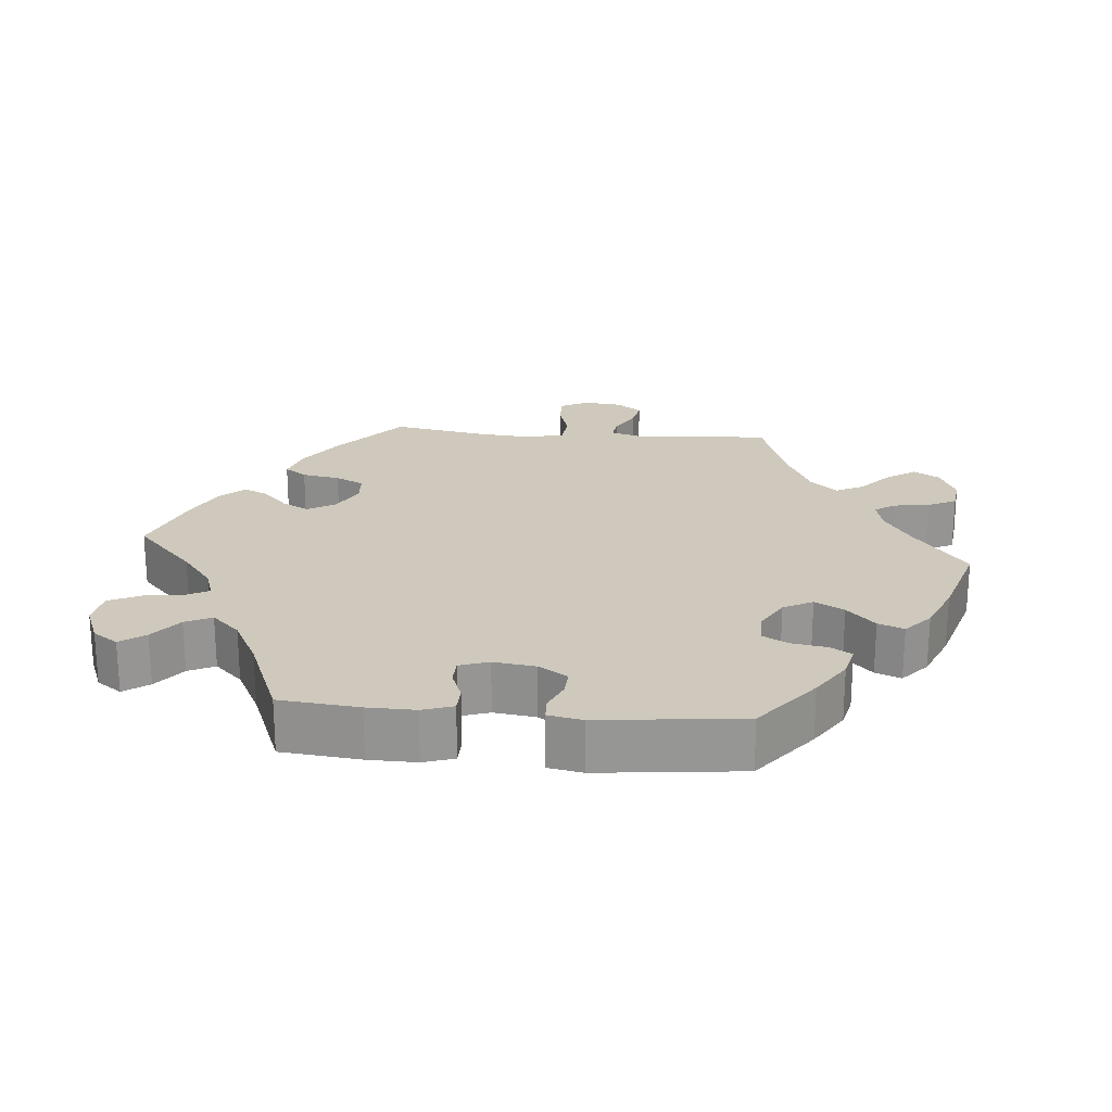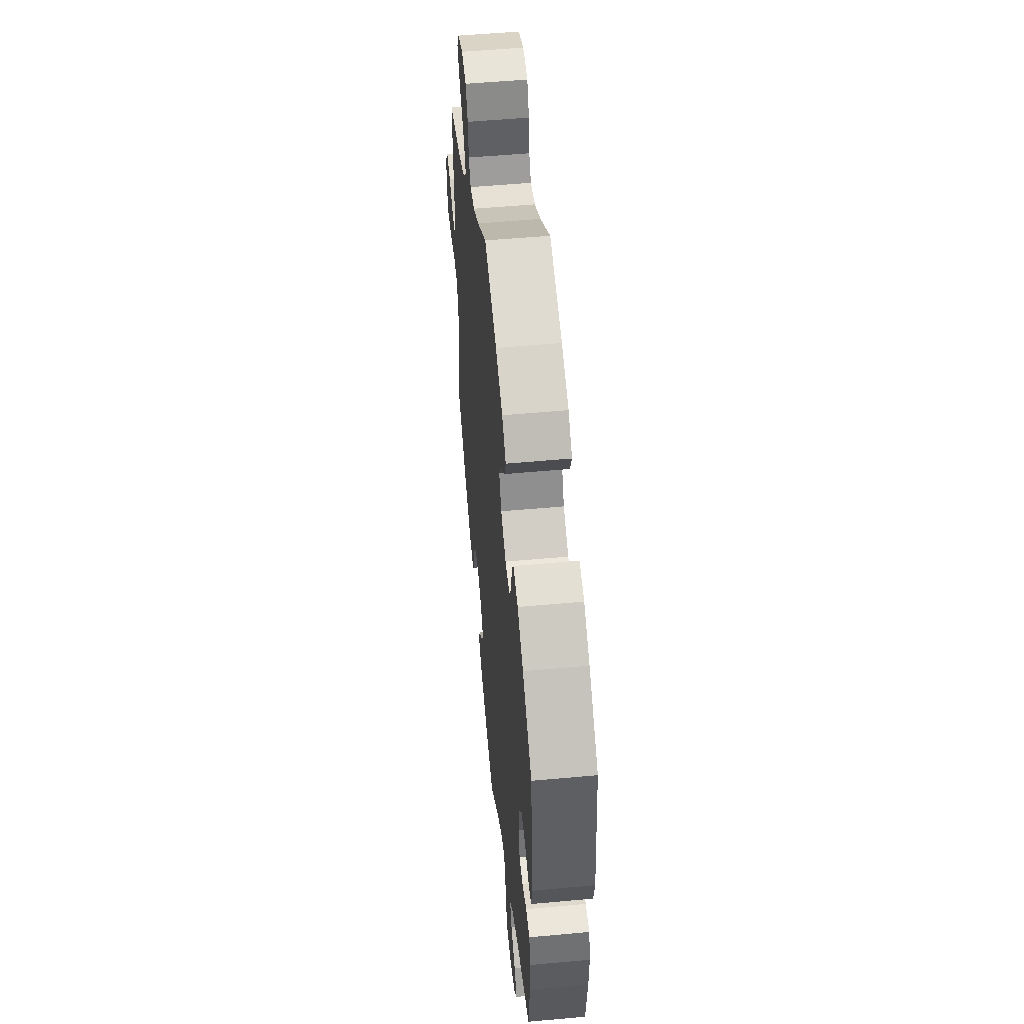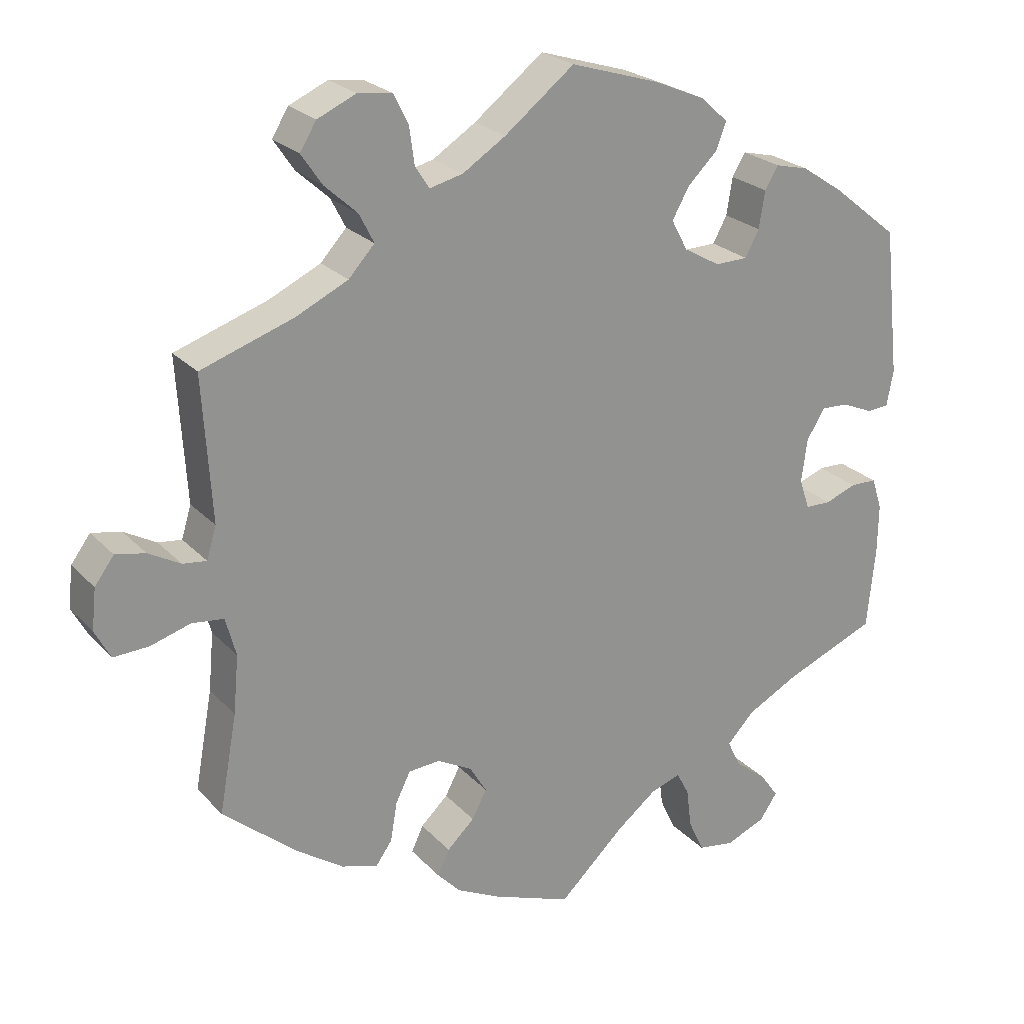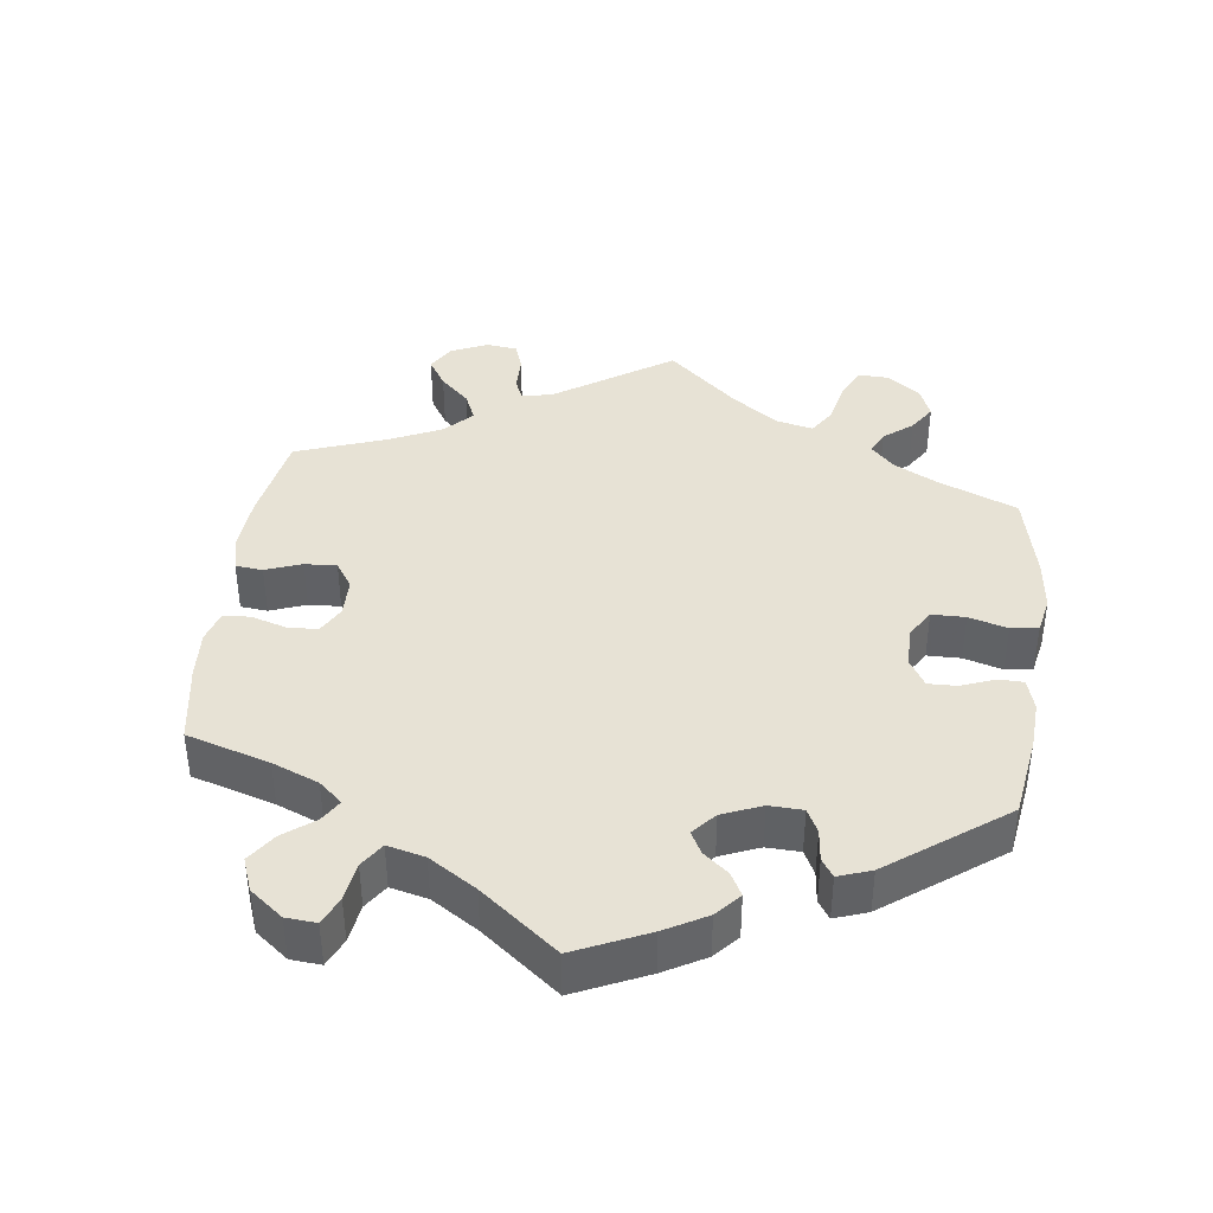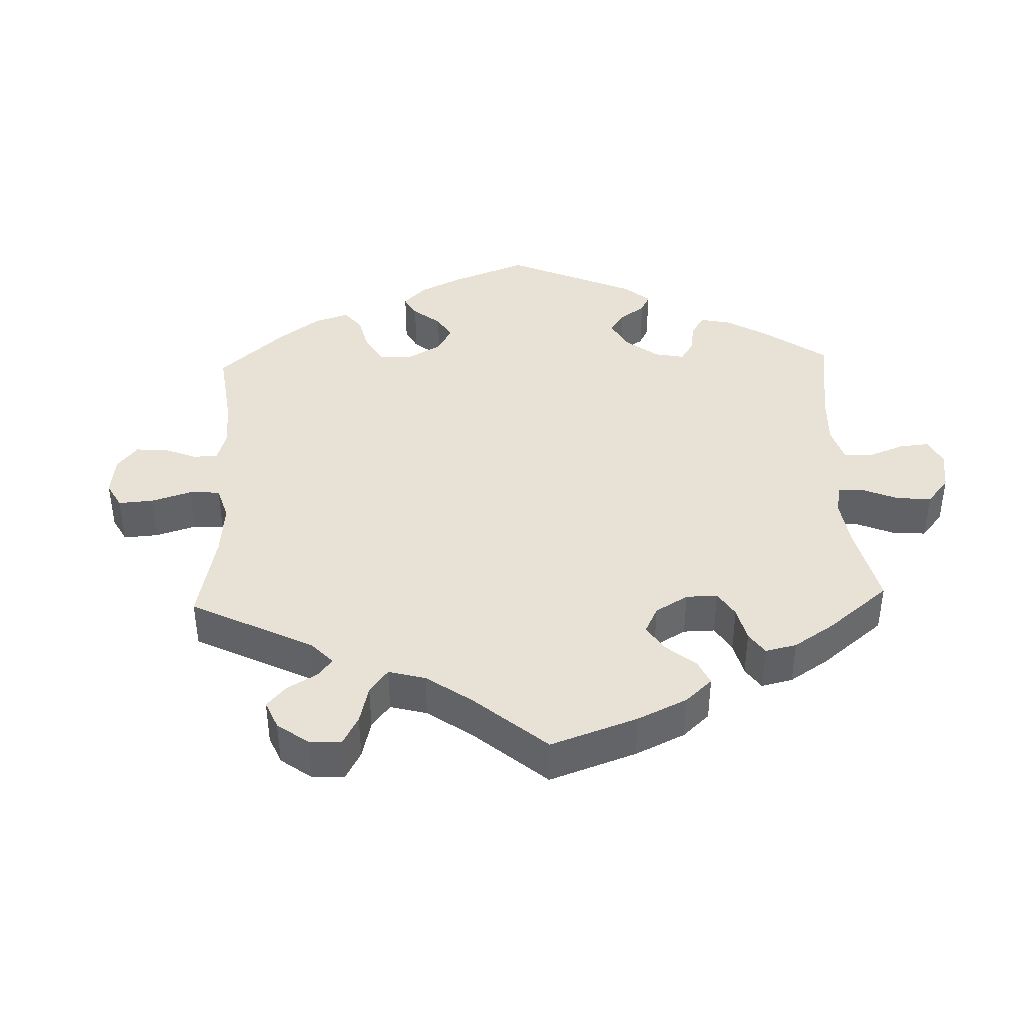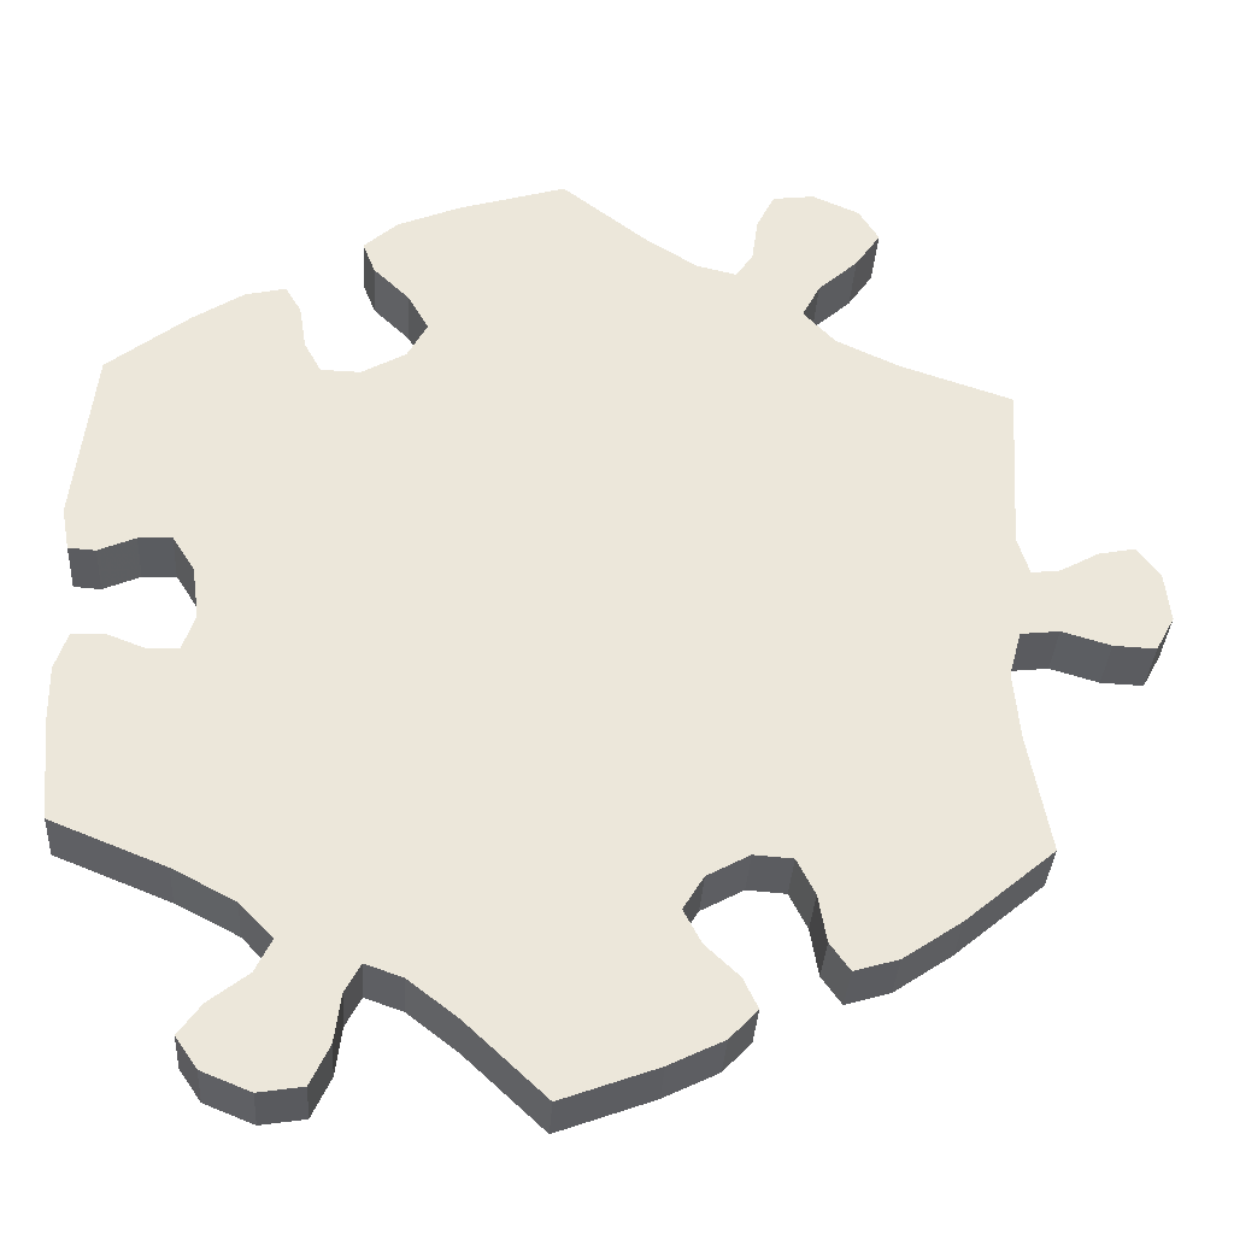
<metadata>
{"format":"obj","ext":"obj","renderer":"f3d","projection":"perspective","resolution":1024,"background":"white","views":[{"elev":22.4,"azim":-84.9,"up":"+Y"},{"elev":53.3,"azim":-95.6,"up":"+Z"},{"elev":23.9,"azim":148.6,"up":"+Z"},{"elev":40.2,"azim":-112.7,"up":"+Y"},{"elev":40.5,"azim":118.0,"up":"+Y"},{"elev":-35.0,"azim":-3.5,"up":"+Z"}]}
</metadata>
<code>
v -0.41 0.07 0.361
v -0.354 0.07 0.398
v -0.309 0.07 0.409
v -0.291 0.07 0.379
v -0.283 0.07 0.329
v -0.264 0.07 0.294
v -0.22 0.07 0.293
v -0.171 0.07 0.321
v -0.149 0.07 0.362
v -0.172 0.07 0.403
v -0.212 0.07 0.442
v -0.226 0.07 0.478
v -0.188 0.07 0.512
v -0.12 0.07 0.541
v 0 0.07 0.578
v 0.094 0.07 0.505
v 0.152 0.07 0.468
v 0.197 0.07 0.457
v 0.216 0.07 0.486
v 0.223 0.07 0.536
v 0.243 0.07 0.576
v 0.289 0.07 0.582
v 0.341 0.07 0.559
v 0.363 0.07 0.523
v 0.335 0.07 0.482
v 0.291 0.07 0.442
v 0.271 0.07 0.403
v 0.306 0.07 0.365
v 0.376 0.07 0.332
v 0.501 0.07 0.29
v 0.489 0.07 0.097
v 0.502 0.07 0.054
v 0.534 0.07 0.058
v 0.577 0.07 0.082
v 0.617 0.07 0.09
v 0.643 0.07 0.055
v 0.649 0.07 0
v 0.628 0.07 -0.039
v 0.581 0.07 -0.037
v 0.527 0.07 -0.021
v 0.484 0.07 -0.026
v 0.47 0.07 -0.078
v 0.477 0.07 -0.156
v 0.501 0.07 -0.288
v 0.402 0.07 -0.372
v 0.338 0.07 -0.416
v 0.289 0.07 -0.431
v 0.267 0.07 -0.4
v 0.258 0.07 -0.347
v 0.238 0.07 -0.307
v 0.195 0.07 -0.304
v 0.148 0.07 -0.33
v 0.125 0.07 -0.368
v 0.145 0.07 -0.406
v 0.182 0.07 -0.441
v 0.198 0.07 -0.475
v 0.167 0.07 -0.508
v 0.107 0.07 -0.538
v 0.001 0.07 -0.578
v -0.087 0.07 -0.495
v -0.142 0.07 -0.452
v -0.183 0.07 -0.438
v -0.2 0.07 -0.47
v -0.207 0.07 -0.524
v -0.228 0.07 -0.569
v -0.277 0.07 -0.577
v -0.331 0.07 -0.555
v -0.355 0.07 -0.52
v -0.33 0.07 -0.485
v -0.287 0.07 -0.451
v -0.269 0.07 -0.414
v -0.306 0.07 -0.375
v -0.375 0.07 -0.339
v -0.501 0.07 -0.288
v -0.512 0.07 -0.177
v -0.513 0.07 -0.11
v -0.499 0.07 -0.067
v -0.463 0.07 -0.066
v -0.421 0.07 -0.082
v -0.386 0.07 -0.081
v -0.372 0.07 -0.04
v -0.38 0.07 0.019
v -0.405 0.07 0.059
v -0.442 0.07 0.057
v -0.483 0.07 0.039
v -0.513 0.07 0.041
v -0.522 0.07 0.089
v -0.5 0.07 0.289
v -0.41 0 0.361
v -0.354 0 0.398
v -0.309 0 0.409
v -0.291 0 0.379
v -0.283 0 0.329
v -0.264 0 0.294
v -0.22 0 0.293
v -0.171 0 0.321
v -0.149 0 0.362
v -0.172 0 0.403
v -0.212 0 0.442
v -0.226 0 0.478
v -0.188 0 0.512
v -0.12 0 0.541
v 0 0 0.578
v 0.094 0 0.505
v 0.152 0 0.468
v 0.197 0 0.457
v 0.216 0 0.486
v 0.223 0 0.536
v 0.243 0 0.576
v 0.289 0 0.582
v 0.341 0 0.559
v 0.363 0 0.523
v 0.335 0 0.482
v 0.291 0 0.442
v 0.271 0 0.403
v 0.306 0 0.365
v 0.376 0 0.332
v 0.501 0 0.29
v 0.489 0 0.097
v 0.502 0 0.054
v 0.534 0 0.058
v 0.577 0 0.082
v 0.617 0 0.09
v 0.643 0 0.055
v 0.649 0 0
v 0.628 0 -0.039
v 0.581 0 -0.037
v 0.527 0 -0.021
v 0.484 0 -0.026
v 0.47 0 -0.078
v 0.477 0 -0.156
v 0.501 0 -0.288
v 0.402 0 -0.372
v 0.338 0 -0.416
v 0.289 0 -0.431
v 0.267 0 -0.4
v 0.258 0 -0.347
v 0.238 0 -0.307
v 0.195 0 -0.304
v 0.148 0 -0.33
v 0.125 0 -0.368
v 0.145 0 -0.406
v 0.182 0 -0.441
v 0.198 0 -0.475
v 0.167 0 -0.508
v 0.107 0 -0.538
v 0.001 0 -0.578
v -0.087 0 -0.495
v -0.142 0 -0.452
v -0.183 0 -0.438
v -0.2 0 -0.47
v -0.207 0 -0.524
v -0.228 0 -0.569
v -0.277 0 -0.577
v -0.331 0 -0.555
v -0.355 0 -0.52
v -0.33 0 -0.485
v -0.287 0 -0.451
v -0.269 0 -0.414
v -0.306 0 -0.375
v -0.375 0 -0.339
v -0.501 0 -0.288
v -0.512 0 -0.177
v -0.513 0 -0.11
v -0.499 0 -0.067
v -0.463 0 -0.066
v -0.421 0 -0.082
v -0.386 0 -0.081
v -0.372 0 -0.04
v -0.38 0 0.019
v -0.405 0 0.059
v -0.442 0 0.057
v -0.483 0 0.039
v -0.513 0 0.041
v -0.522 0 0.089
v -0.5 0 0.289
f 84 85 86 87
f 83 84 87 88
f 82 83 88 1
f 76 77 78 79
f 76 79 80
f 73 74 75 76
f 72 73 76 80
f 71 72 80 81
f 67 68 69 70
f 67 70 71
f 66 67 71
f 63 64 65 66
f 62 63 66 71
f 57 58 59 60
f 57 60 61
f 54 55 56 57
f 53 54 57 61
f 52 53 61 62
f 46 47 48 49
f 46 49 50
f 43 44 45 46
f 42 43 46 50
f 41 42 50 51
f 37 38 39 40
f 37 40 41
f 36 37 41
f 33 34 35 36
f 32 33 36 41
f 31 32 41 51
f 29 30 31 51
f 23 24 25 26
f 23 26 27
f 22 23 27
f 19 20 21 22
f 18 19 22 27
f 17 18 27 28
f 13 14 15 16
f 13 16 17 28
f 10 11 12 13
f 9 10 13 28
f 2 3 4 5
f 2 5 6
f 1 2 6
f 82 1 6
f 81 82 6 7
f 71 81 7 8
f 51 52 62 71
f 28 29 51 71
f 8 9 28 71
f 175 174 173 172
f 176 175 172 171
f 89 176 171 170
f 167 166 165 164
f 168 167 164
f 164 163 162 161
f 168 164 161 160
f 169 168 160 159
f 158 157 156 155
f 159 158 155
f 159 155 154
f 154 153 152 151
f 159 154 151 150
f 148 147 146 145
f 149 148 145
f 145 144 143 142
f 149 145 142 141
f 150 149 141 140
f 137 136 135 134
f 138 137 134
f 134 133 132 131
f 138 134 131 130
f 139 138 130 129
f 128 127 126 125
f 129 128 125
f 129 125 124
f 124 123 122 121
f 129 124 121 120
f 139 129 120 119
f 139 119 118 117
f 114 113 112 111
f 115 114 111
f 115 111 110
f 110 109 108 107
f 115 110 107 106
f 116 115 106 105
f 104 103 102 101
f 116 105 104 101
f 101 100 99 98
f 116 101 98 97
f 93 92 91 90
f 94 93 90
f 94 90 89
f 94 89 170
f 95 94 170 169
f 96 95 169 159
f 159 150 140 139
f 159 139 117 116
f 159 116 97 96
f 1 89 90 2
f 2 90 91 3
f 3 91 92 4
f 4 92 93 5
f 5 93 94 6
f 6 94 95 7
f 7 95 96 8
f 8 96 97 9
f 9 97 98 10
f 10 98 99 11
f 11 99 100 12
f 12 100 101 13
f 13 101 102 14
f 14 102 103 15
f 15 103 104 16
f 16 104 105 17
f 17 105 106 18
f 18 106 107 19
f 19 107 108 20
f 20 108 109 21
f 21 109 110 22
f 22 110 111 23
f 23 111 112 24
f 24 112 113 25
f 25 113 114 26
f 26 114 115 27
f 27 115 116 28
f 28 116 117 29
f 29 117 118 30
f 30 118 119 31
f 31 119 120 32
f 32 120 121 33
f 33 121 122 34
f 34 122 123 35
f 35 123 124 36
f 36 124 125 37
f 37 125 126 38
f 38 126 127 39
f 39 127 128 40
f 40 128 129 41
f 41 129 130 42
f 42 130 131 43
f 43 131 132 44
f 44 132 133 45
f 45 133 134 46
f 46 134 135 47
f 47 135 136 48
f 48 136 137 49
f 49 137 138 50
f 50 138 139 51
f 51 139 140 52
f 52 140 141 53
f 53 141 142 54
f 54 142 143 55
f 55 143 144 56
f 56 144 145 57
f 57 145 146 58
f 58 146 147 59
f 59 147 148 60
f 60 148 149 61
f 61 149 150 62
f 62 150 151 63
f 63 151 152 64
f 64 152 153 65
f 65 153 154 66
f 66 154 155 67
f 67 155 156 68
f 68 156 157 69
f 69 157 158 70
f 70 158 159 71
f 71 159 160 72
f 72 160 161 73
f 73 161 162 74
f 74 162 163 75
f 75 163 164 76
f 76 164 165 77
f 77 165 166 78
f 78 166 167 79
f 79 167 168 80
f 80 168 169 81
f 81 169 170 82
f 82 170 171 83
f 83 171 172 84
f 84 172 173 85
f 85 173 174 86
f 86 174 175 87
f 87 175 176 88
f 88 176 89 1

</code>
